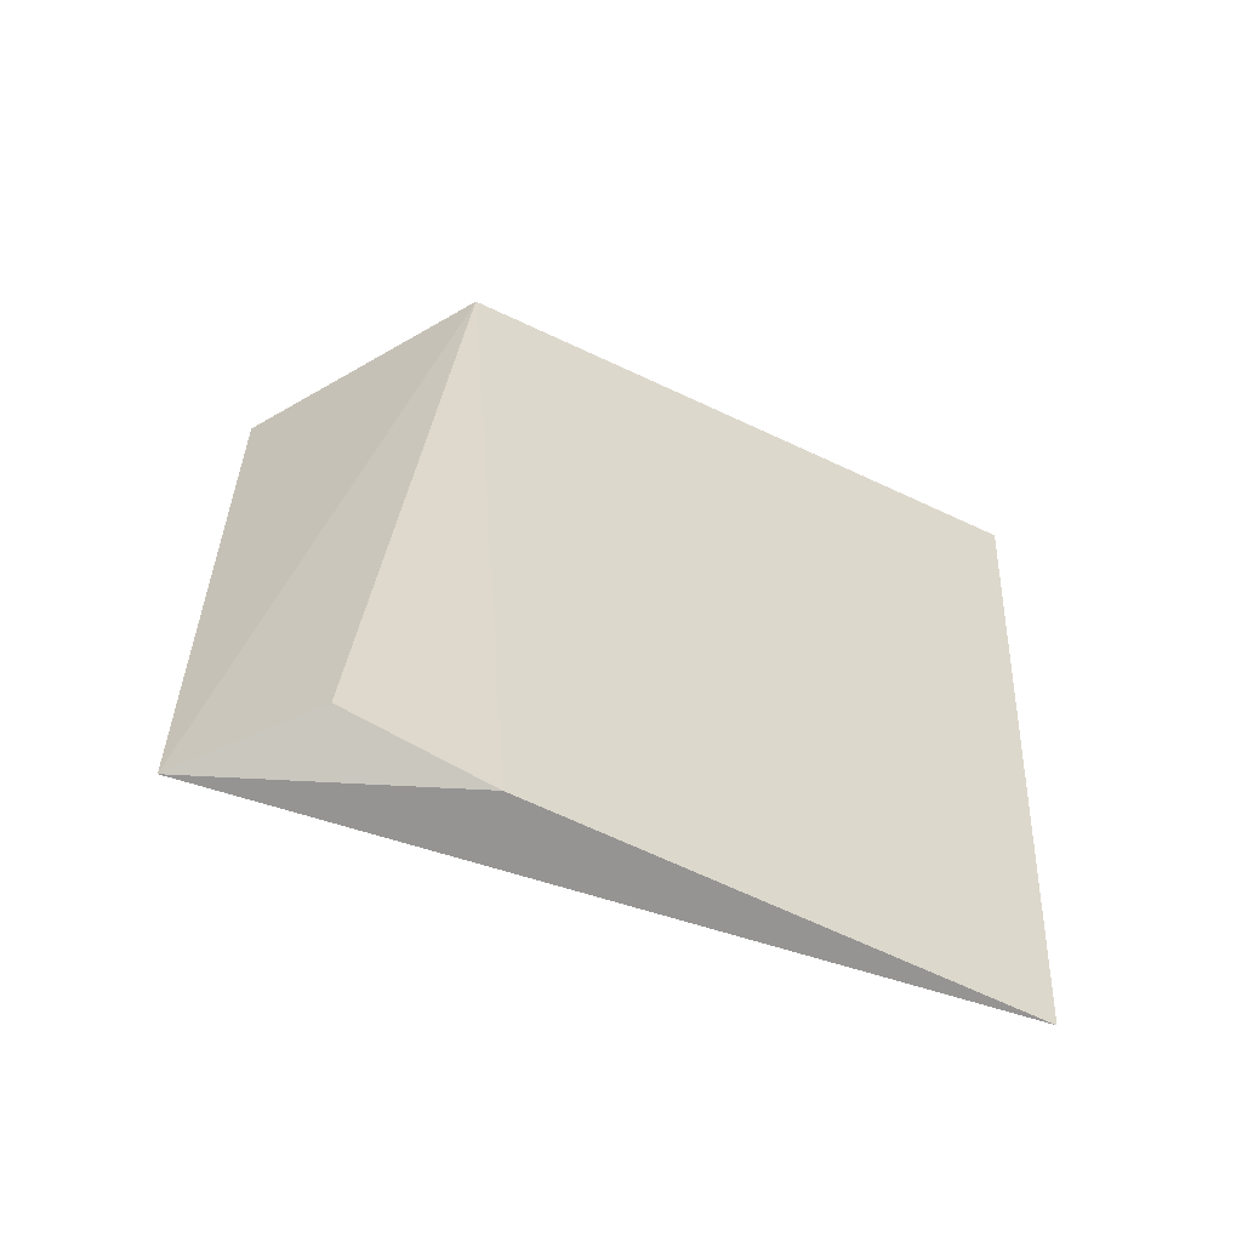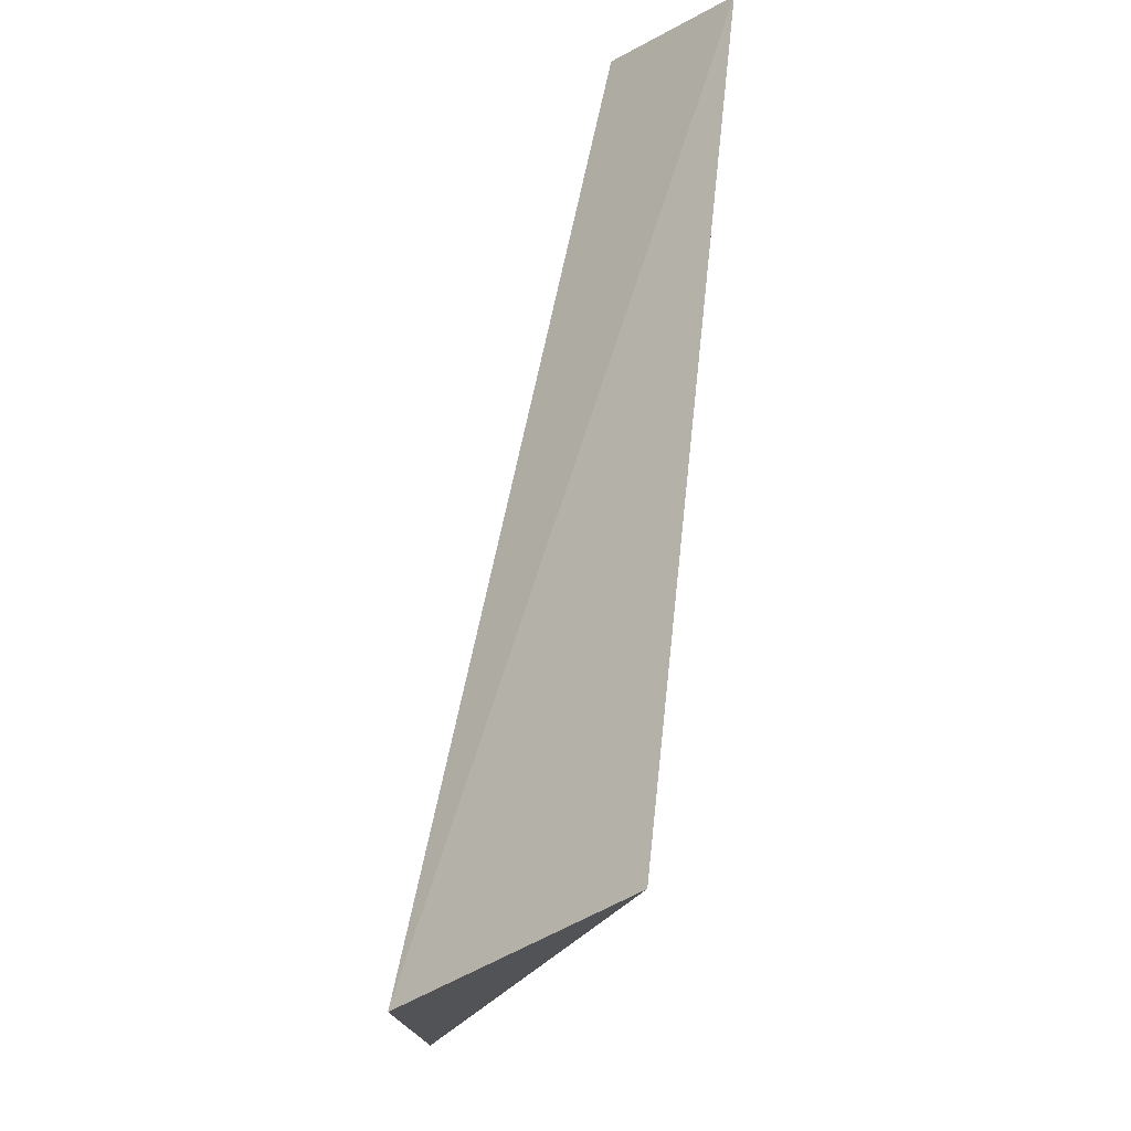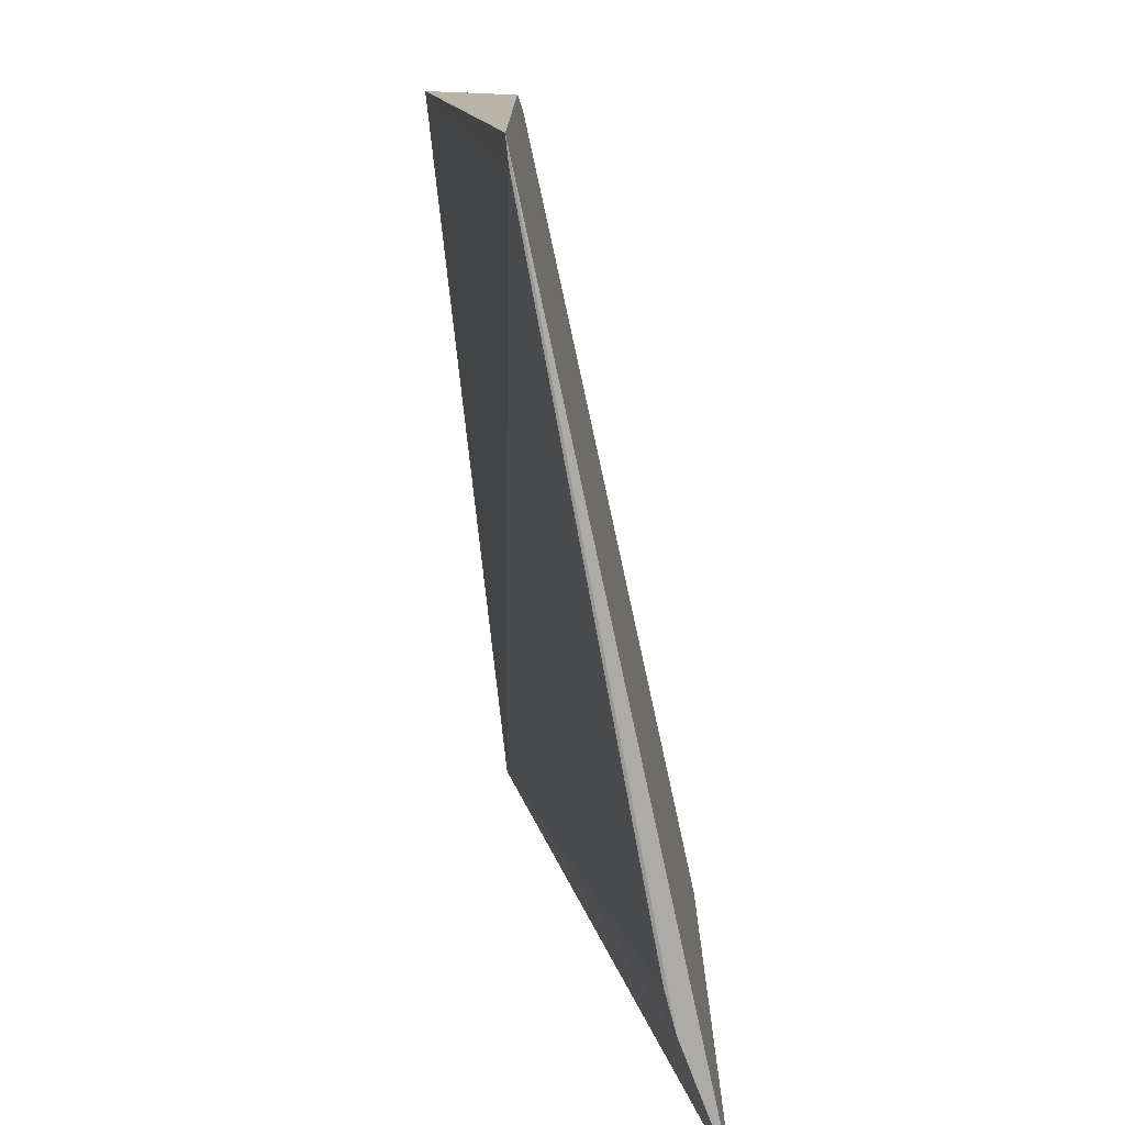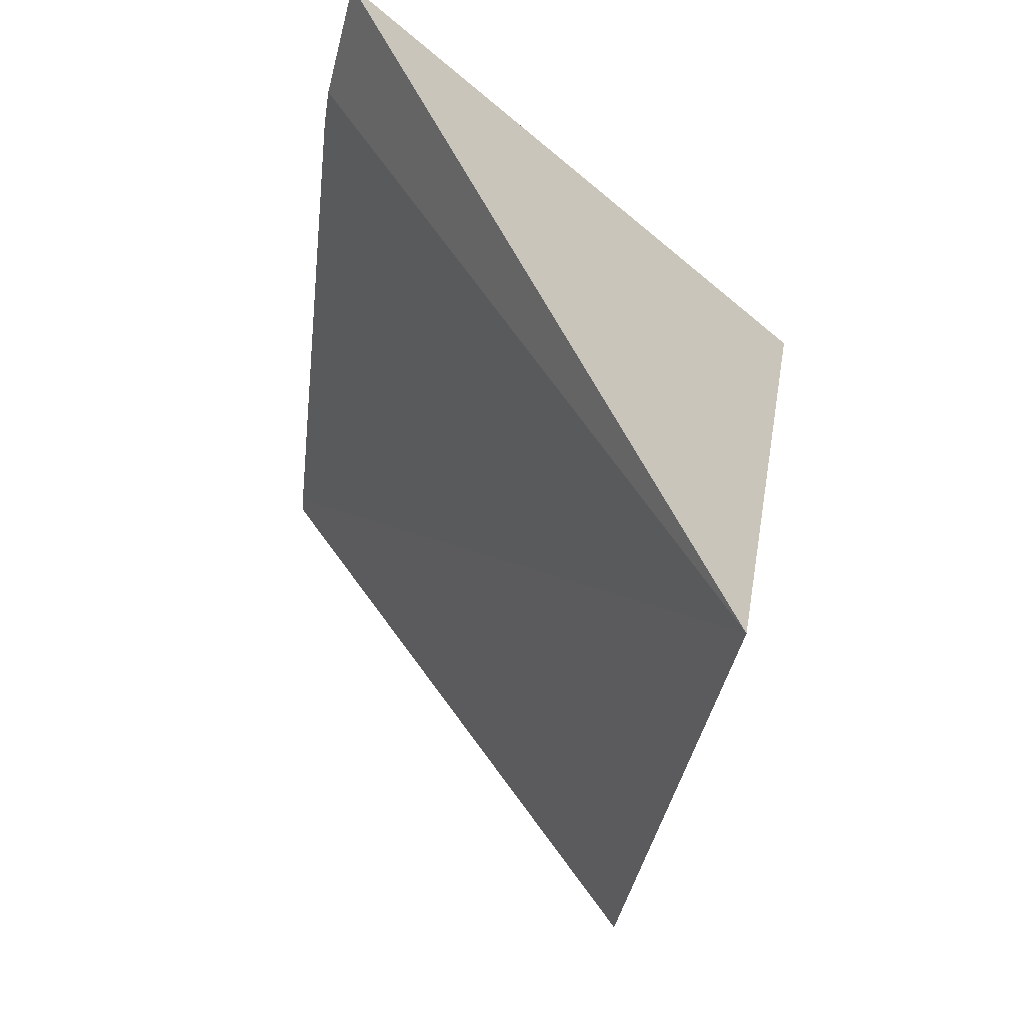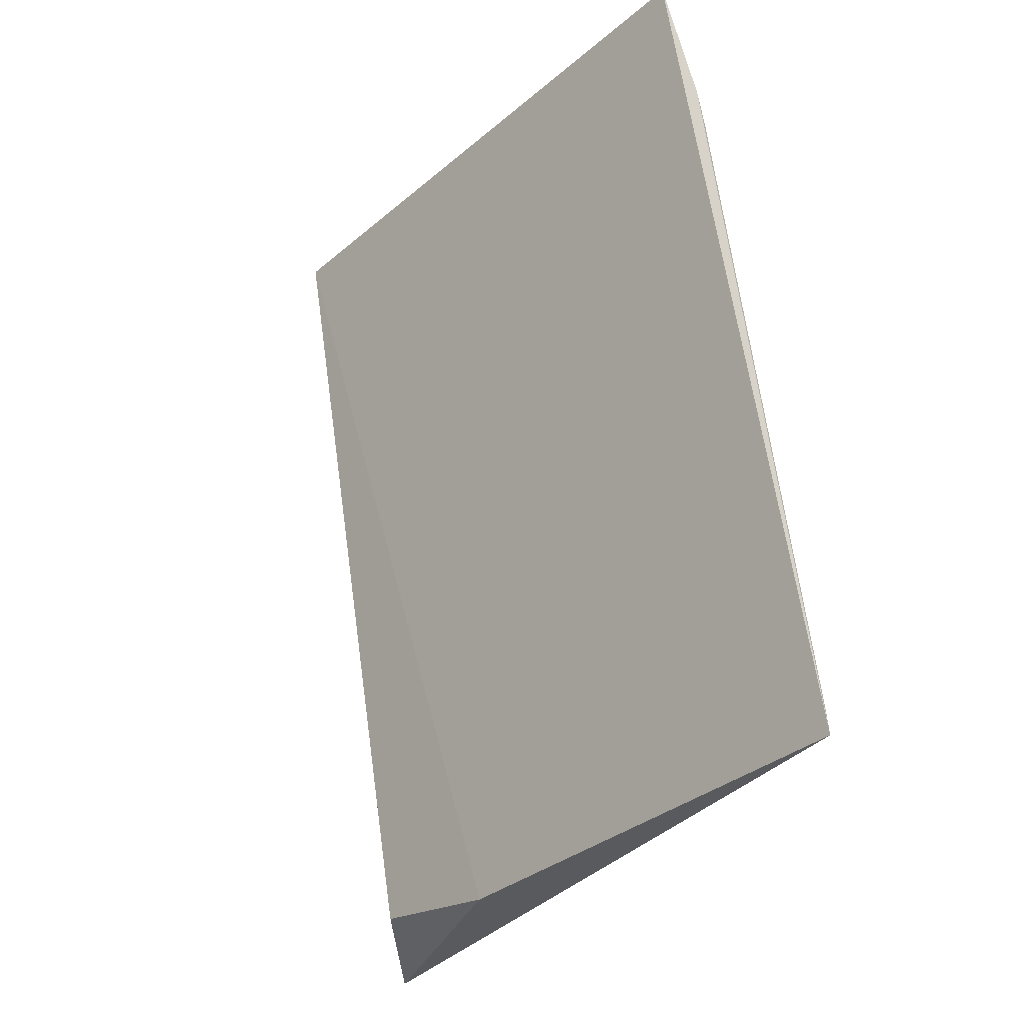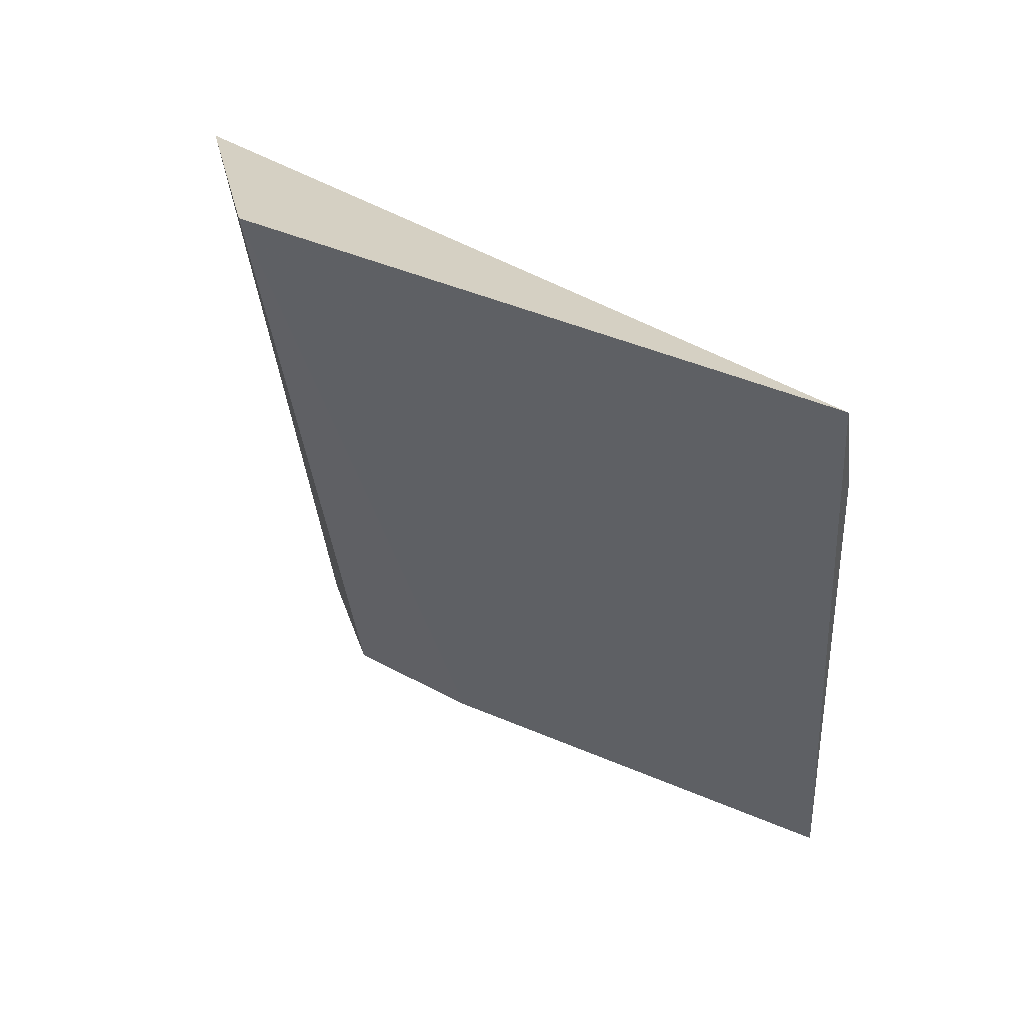
<metadata>
{"format":"obj","ext":"obj","renderer":"f3d","projection":"perspective","resolution":1024,"background":"white","views":[{"elev":-71.6,"azim":65.4,"up":"+Y"},{"elev":76.5,"azim":-178.3,"up":"+Z"},{"elev":-75.8,"azim":1.5,"up":"+Z"},{"elev":58.4,"azim":-42.2,"up":"+Y"},{"elev":-34.8,"azim":138.1,"up":"+Y"},{"elev":46.6,"azim":116.0,"up":"+Y"}]}
</metadata>
<code>
v -0.05319 0.01601 0.08309
v -0.05237 0.001712 0.08
v -0.04932 0.01769 0.08
v -0.04934 0.0177 0.06816
v -0.05242 0.00124 0.06815
v -0.05432 0.001389 0.08189
v -0.05037 0.01448 0.06816
v -0.05241 0.001239 0.07723
v -0.05239 0.001713 0.06816
v -0.05018 0.01528 0.06814
f 1 3 4
f 6 2 3
f 6 3 1
f 8 3 2
f 8 6 5
f 8 2 6
f 8 5 4
f 8 4 3
f 9 6 1
f 9 5 6
f 9 7 5
f 9 1 7
f 10 7 1
f 10 1 4
f 10 4 5
f 10 5 7

</code>
